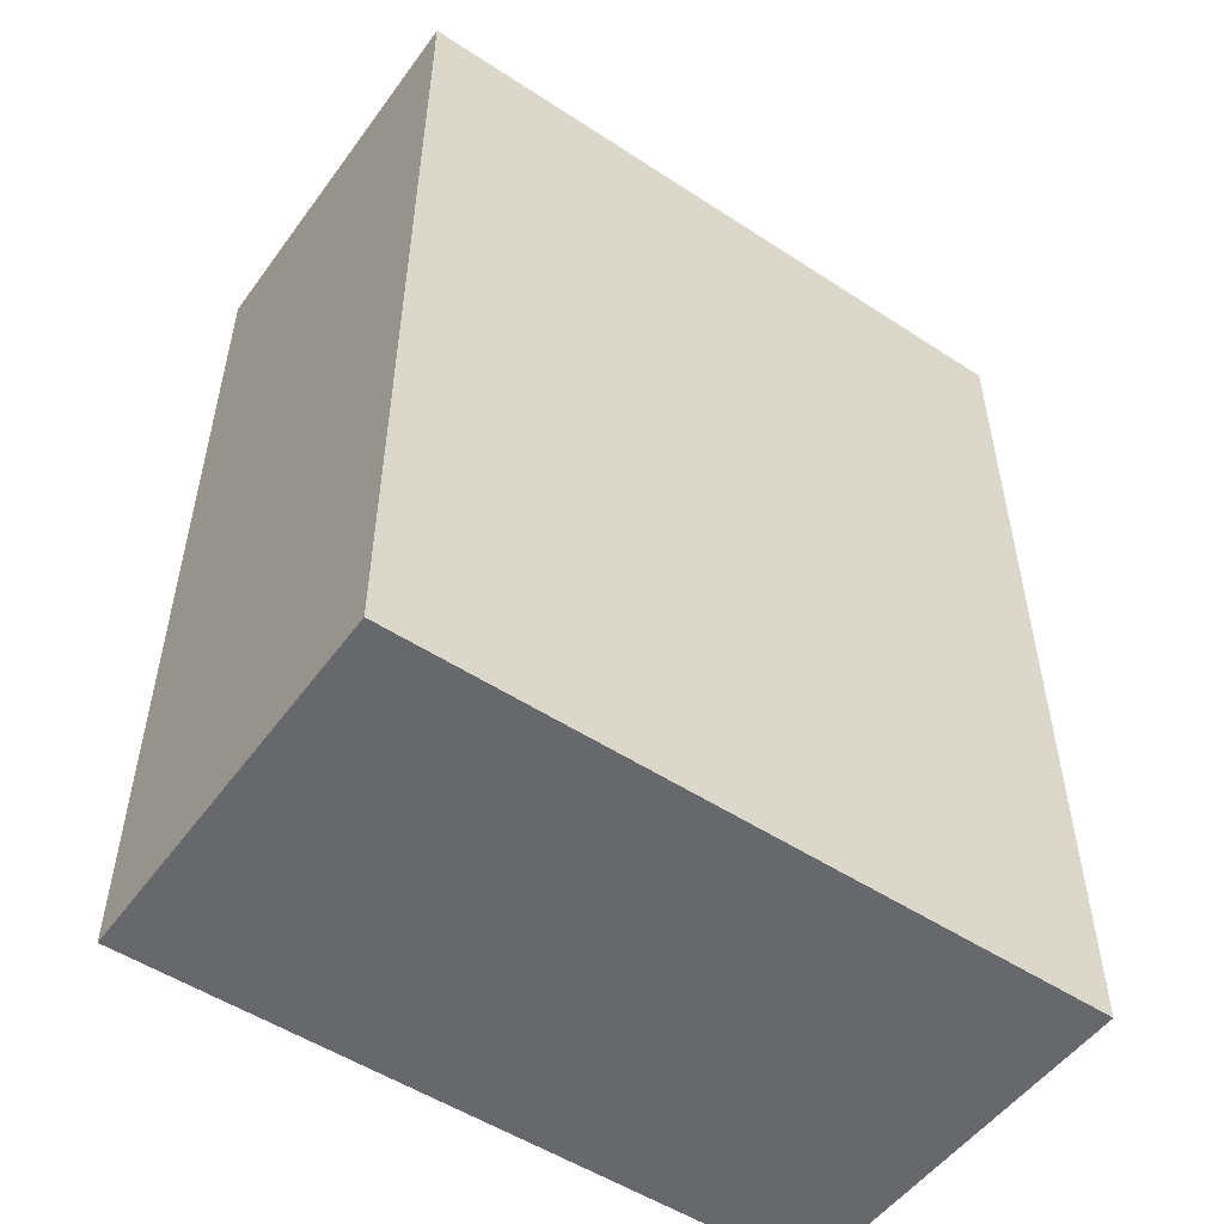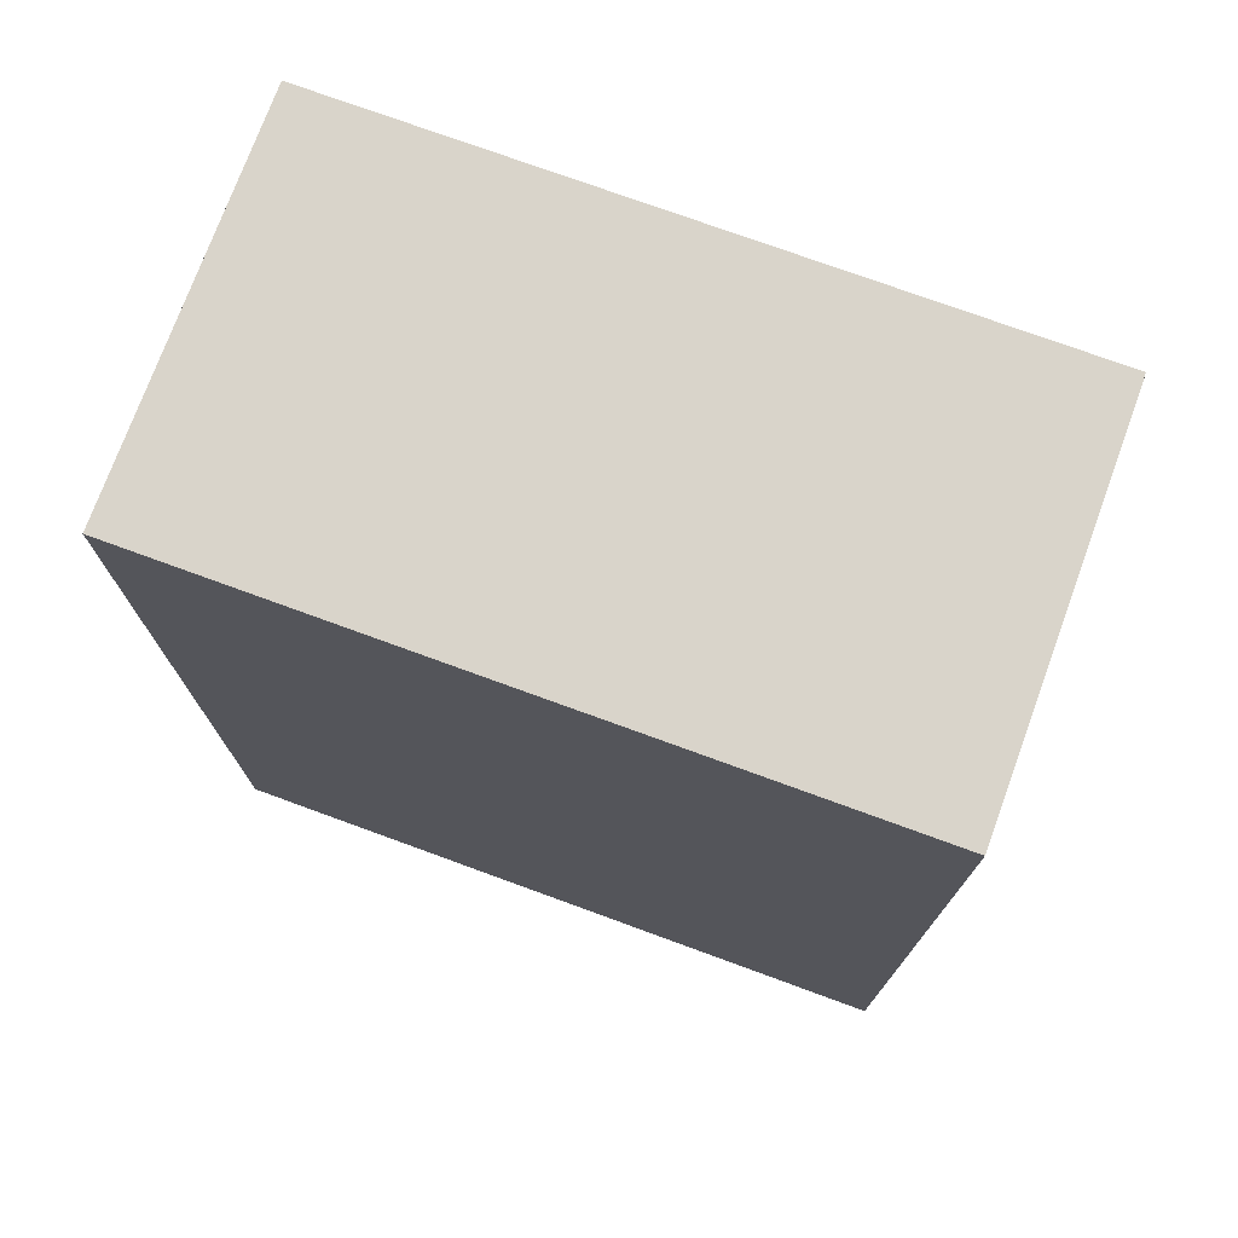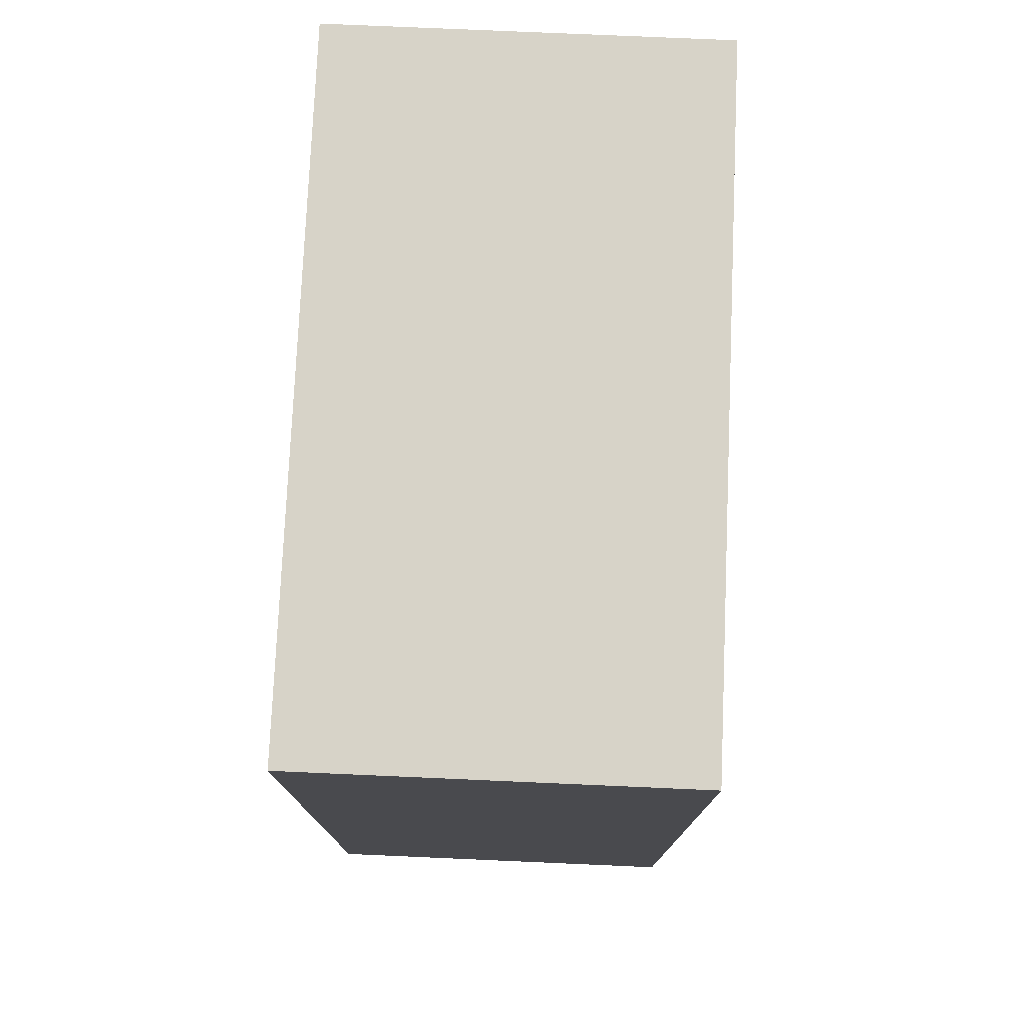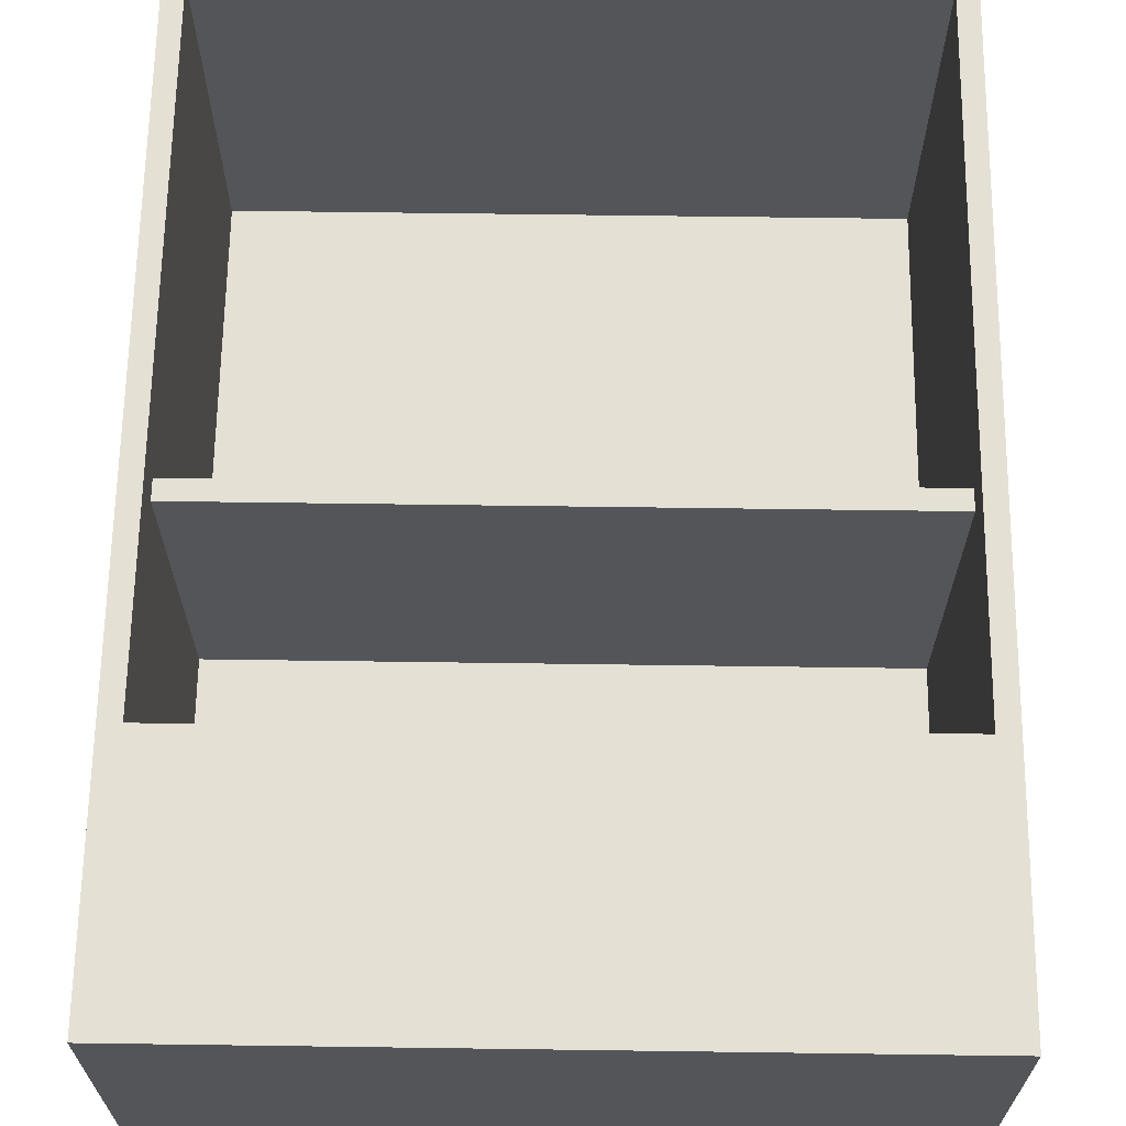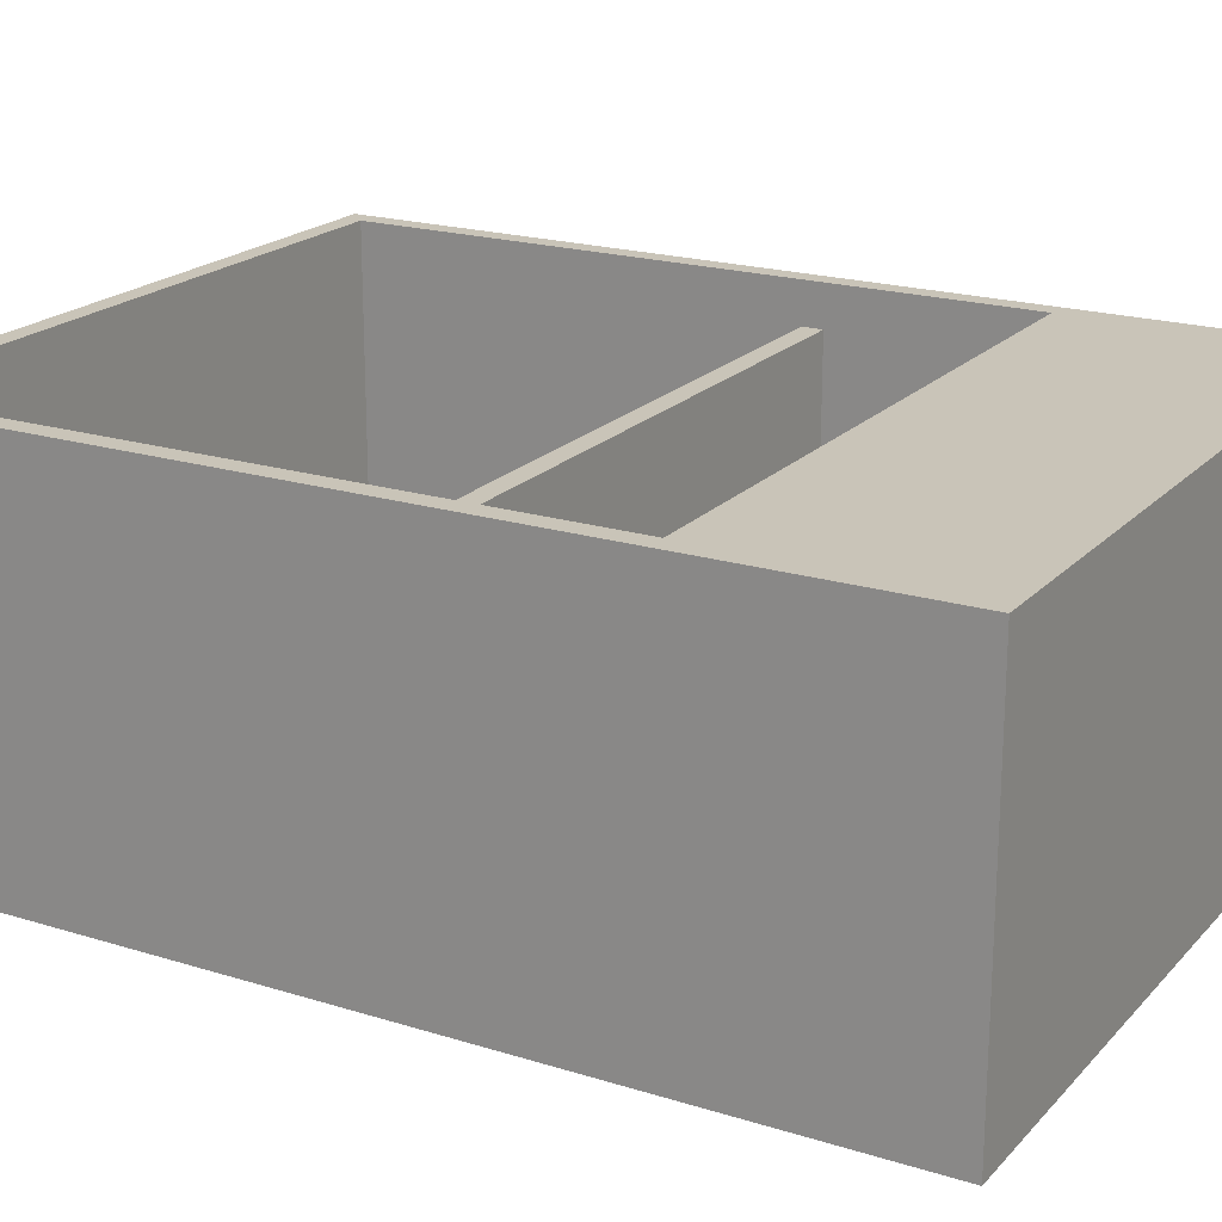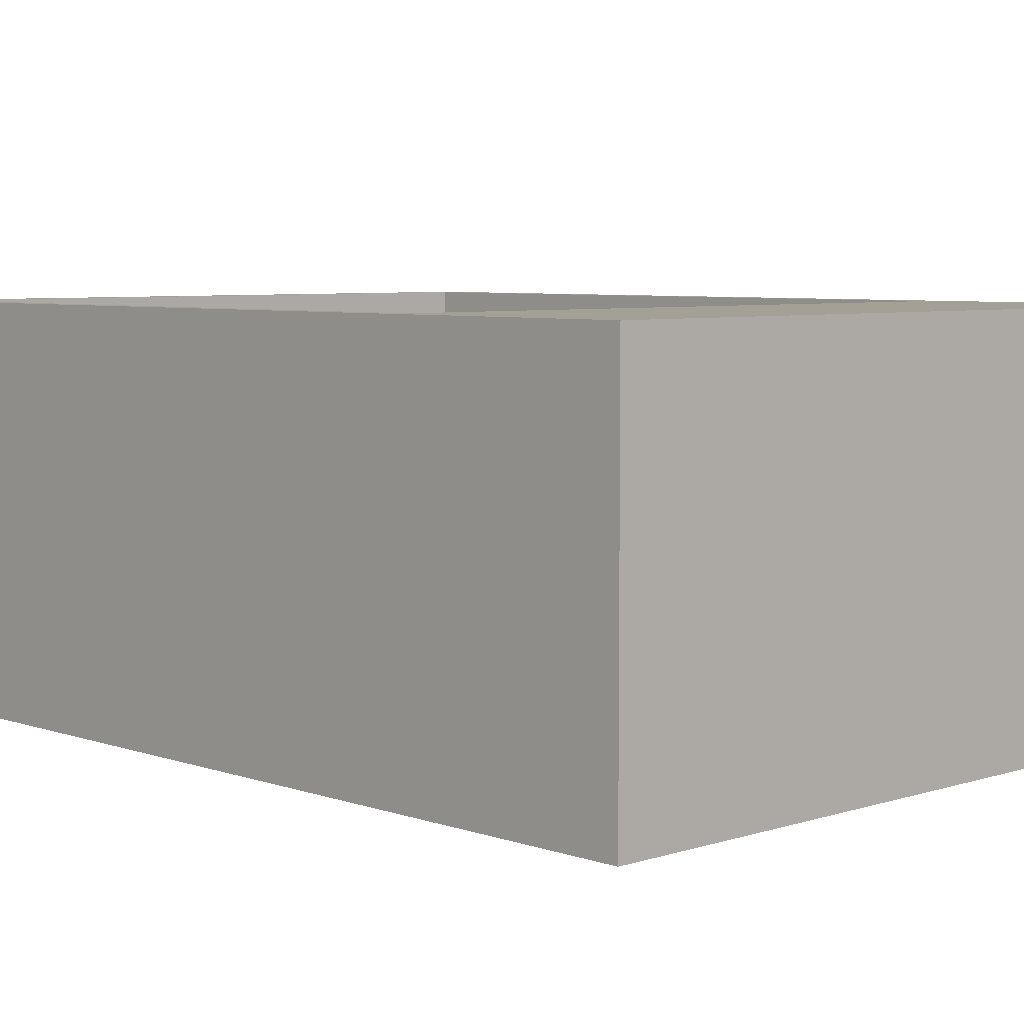
<metadata>
{"format":"obj","ext":"obj","renderer":"f3d","projection":"perspective","resolution":1024,"background":"white","views":[{"elev":-52.3,"azim":144.8,"up":"+Y"},{"elev":74.8,"azim":-159.9,"up":"+Y"},{"elev":76.7,"azim":-87.5,"up":"+Y"},{"elev":65.5,"azim":0.8,"up":"+Z"},{"elev":20.1,"azim":-60.3,"up":"+Z"},{"elev":5.9,"azim":-43.9,"up":"+Z"}]}
</metadata>
<code>
o
v -1.7 0 0.1
v -1.7 0 -1.8
v -1.7 4.6 0.1
v -1.7 4.6 -1.8
v 1.6 1.2 0.1
v 1.6 1.2 -1.7
v 1.6 2.2 -0.1
v 1.6 2.2 -1.7
v 1.6 2.3 -0.1
v 1.6 2.3 -1.7
v 1.6 4.5 0.1
v 1.6 4.5 -1.7
v -1.6 1.2 0.1
v -1.6 1.2 -1.7
v -1.6 2.2 -0.1
v -1.6 2.2 -1.7
v -1.6 2.3 -0.1
v -1.6 2.3 -1.7
v -1.6 4.5 0.1
v -1.6 4.5 -1.7
v 1.7 0 0.1
v 1.7 0 -1.8
v 1.7 4.6 0.1
v 1.7 4.6 -1.8
v -1.7 0 0.1
v -1.7 4.6 0.1
v -1.6 1.2 0.1
v -1.6 4.5 0.1
v 1.6 1.2 0.1
v 1.6 4.5 0.1
v 1.7 0 0.1
v 1.7 4.6 0.1
v -1.6 2.2 -0.1
v -1.6 2.3 -0.1
v 1.6 2.2 -0.1
v 1.6 2.3 -0.1
v -1.6 1.2 -1.7
v -1.6 2.2 -1.7
v -1.6 2.3 -1.7
v -1.6 4.5 -1.7
v 1.6 1.2 -1.7
v 1.6 2.2 -1.7
v 1.6 2.3 -1.7
v 1.6 4.5 -1.7
v -1.7 0 -1.8
v -1.7 4.6 -1.8
v 1.7 0 -1.8
v 1.7 4.6 -1.8
v -1.7 0 0.1
v 1.7 0 0.1
v -1.7 0 -1.8
v 1.7 0 -1.8
v -1.6 2.2 -0.1
v 1.6 2.2 -0.1
v -1.6 2.2 -1.7
v 1.6 2.2 -1.7
v -1.6 4.5 0.1
v 1.6 4.5 0.1
v -1.6 4.5 -1.7
v 1.6 4.5 -1.7
v -1.6 1.2 0.1
v 1.6 1.2 0.1
v -1.6 1.2 -1.7
v 1.6 1.2 -1.7
v -1.6 2.3 -0.1
v 1.6 2.3 -0.1
v -1.6 2.3 -1.7
v 1.6 2.3 -1.7
v -1.7 4.6 0.1
v 1.7 4.6 0.1
v -1.7 4.6 -1.8
v 1.7 4.6 -1.8
f 3 2 1
f 4 2 3
f 7 6 5
f 8 6 7
f 9 7 5
f 11 9 5
f 11 10 9
f 12 10 11
f 13 14 15
f 15 14 16
f 13 15 17
f 13 17 19
f 17 18 19
f 19 18 20
f 21 22 23
f 23 22 24
f 27 26 25
f 28 26 27
f 29 27 25
f 30 26 28
f 31 29 25
f 31 30 29
f 32 26 30
f 32 30 31
f 35 34 33
f 36 34 35
f 41 38 37
f 42 38 41
f 43 40 39
f 44 40 43
f 45 46 47
f 47 46 48
f 51 50 49
f 52 50 51
f 55 54 53
f 56 54 55
f 59 58 57
f 60 58 59
f 61 62 63
f 63 62 64
f 65 66 67
f 67 66 68
f 69 70 71
f 71 70 72

</code>
